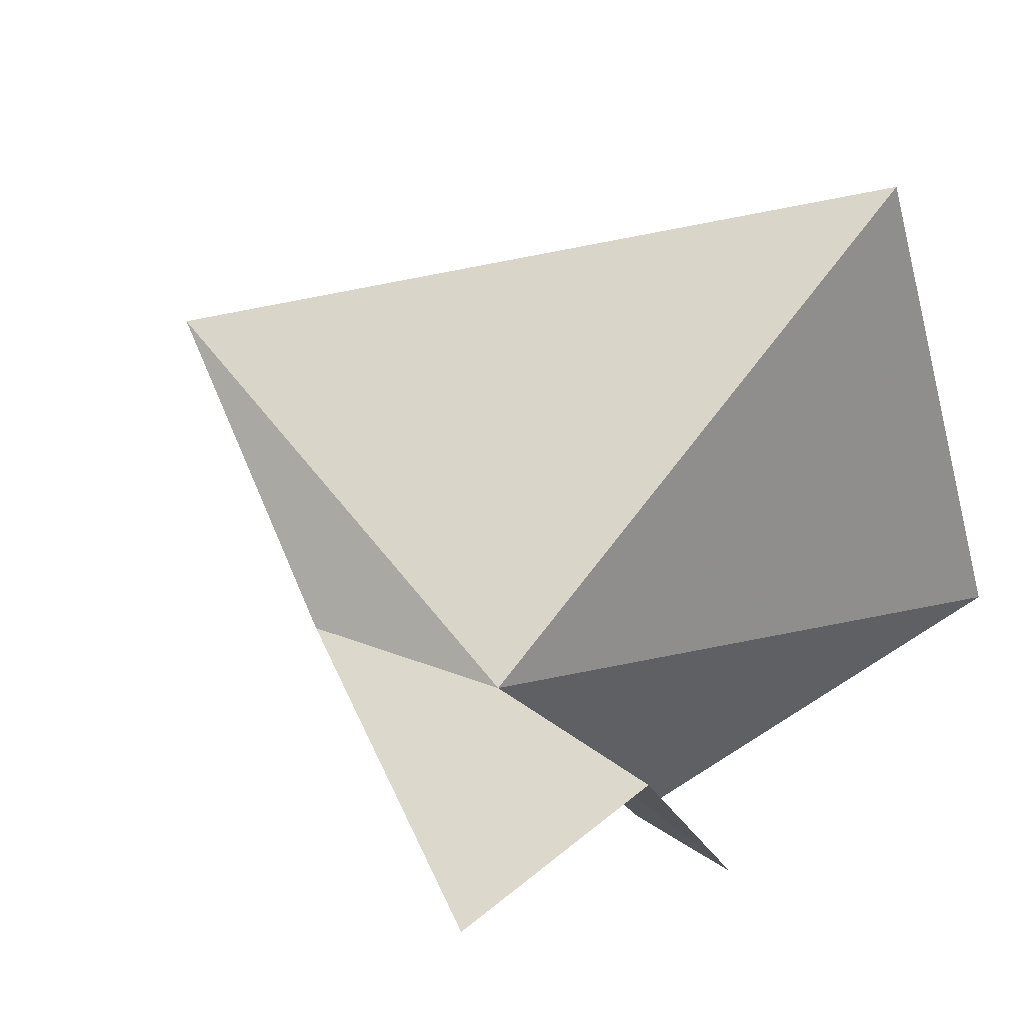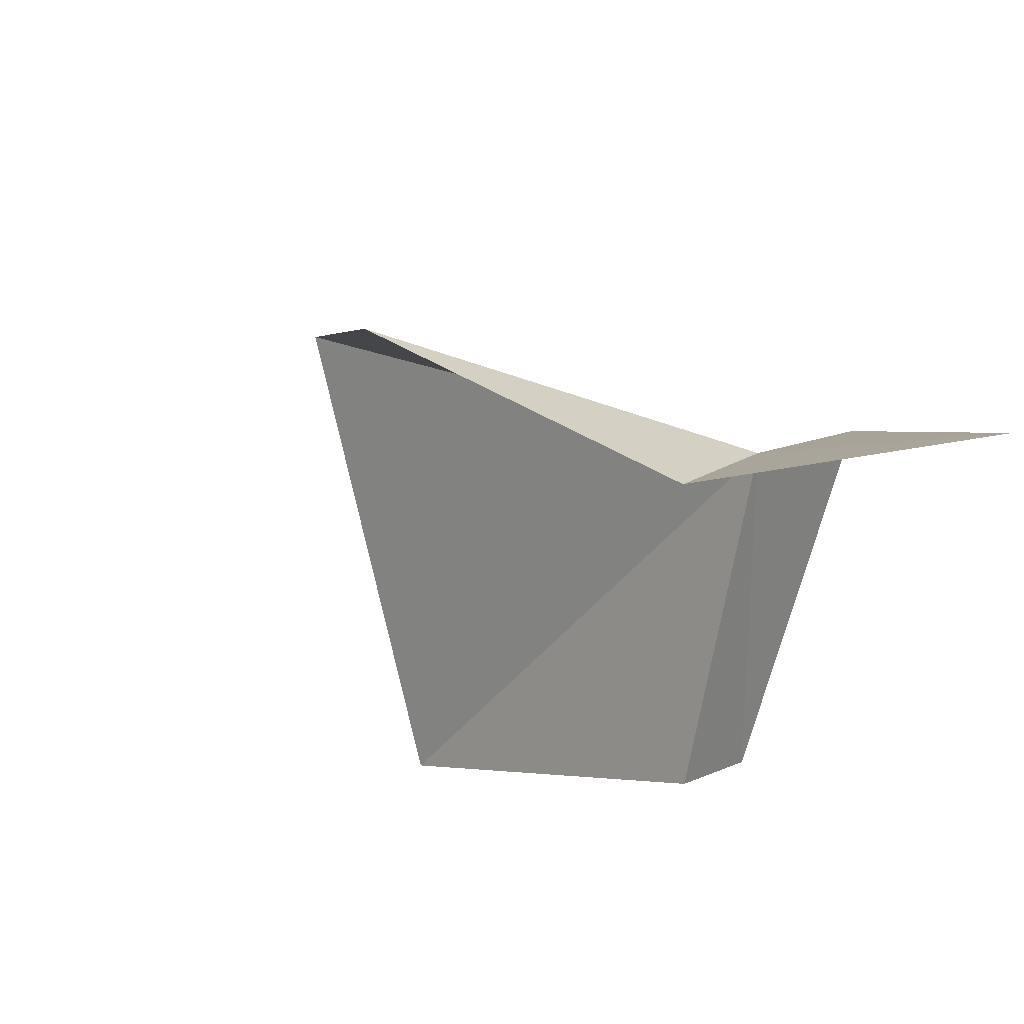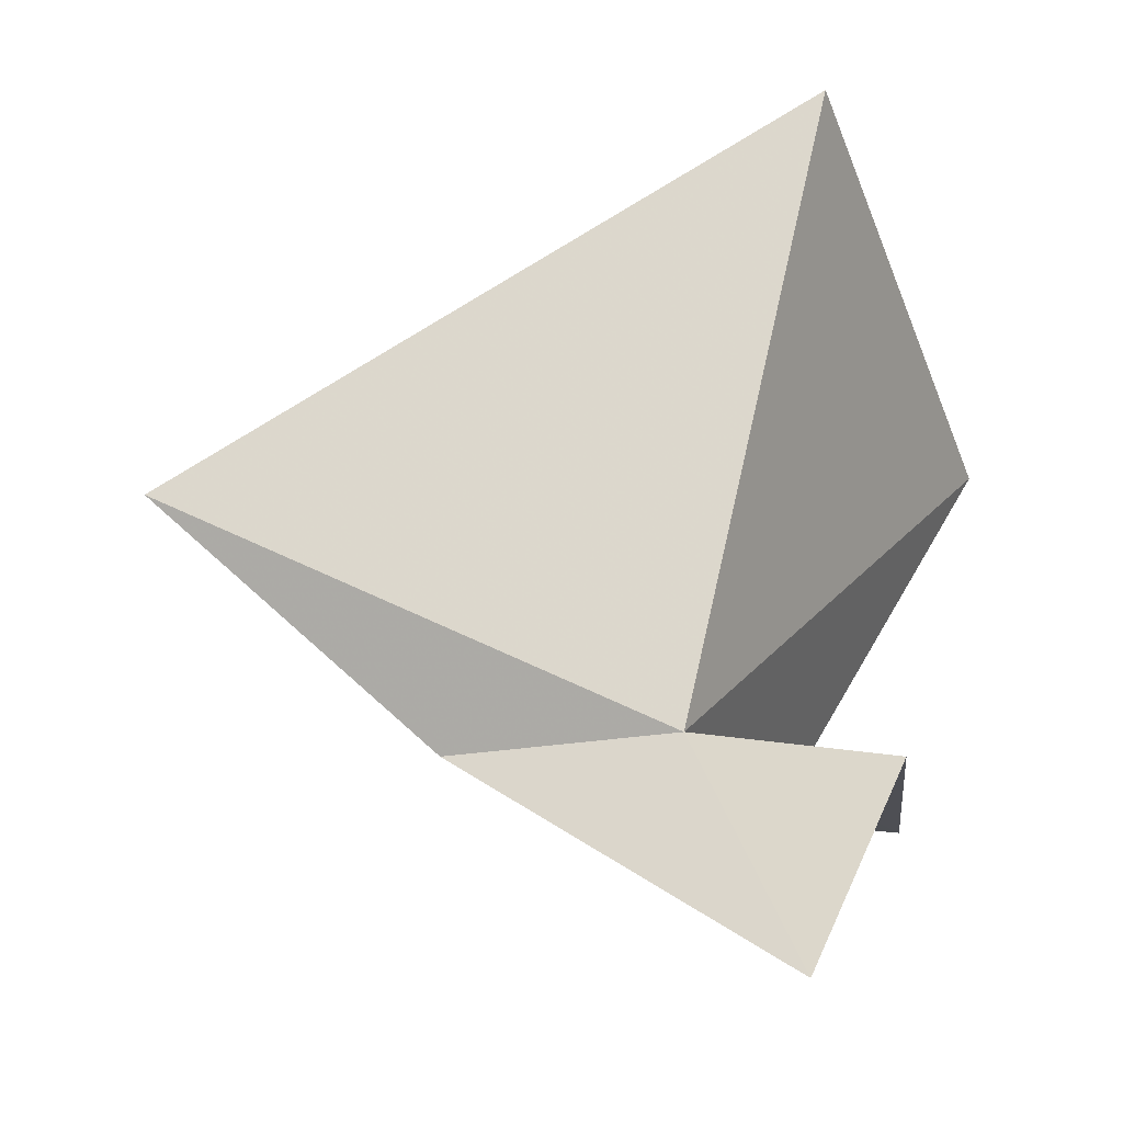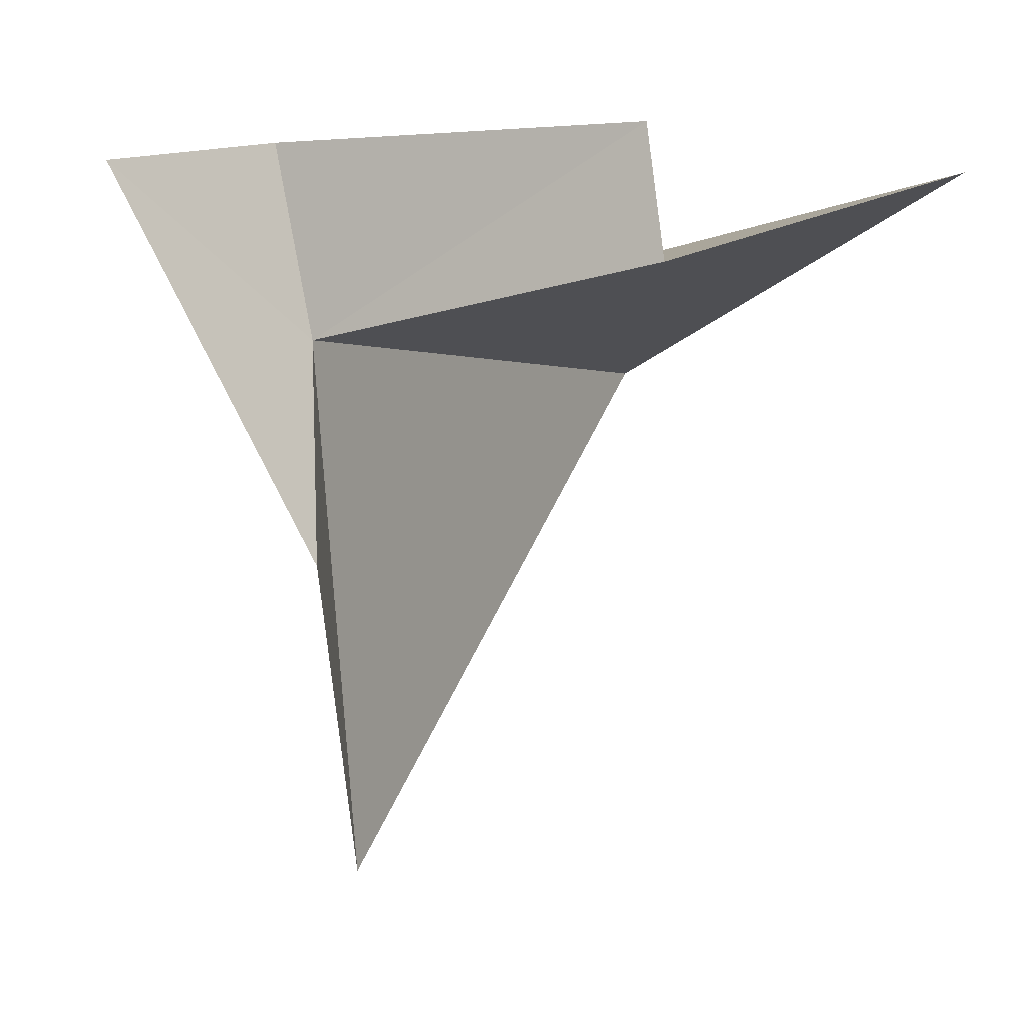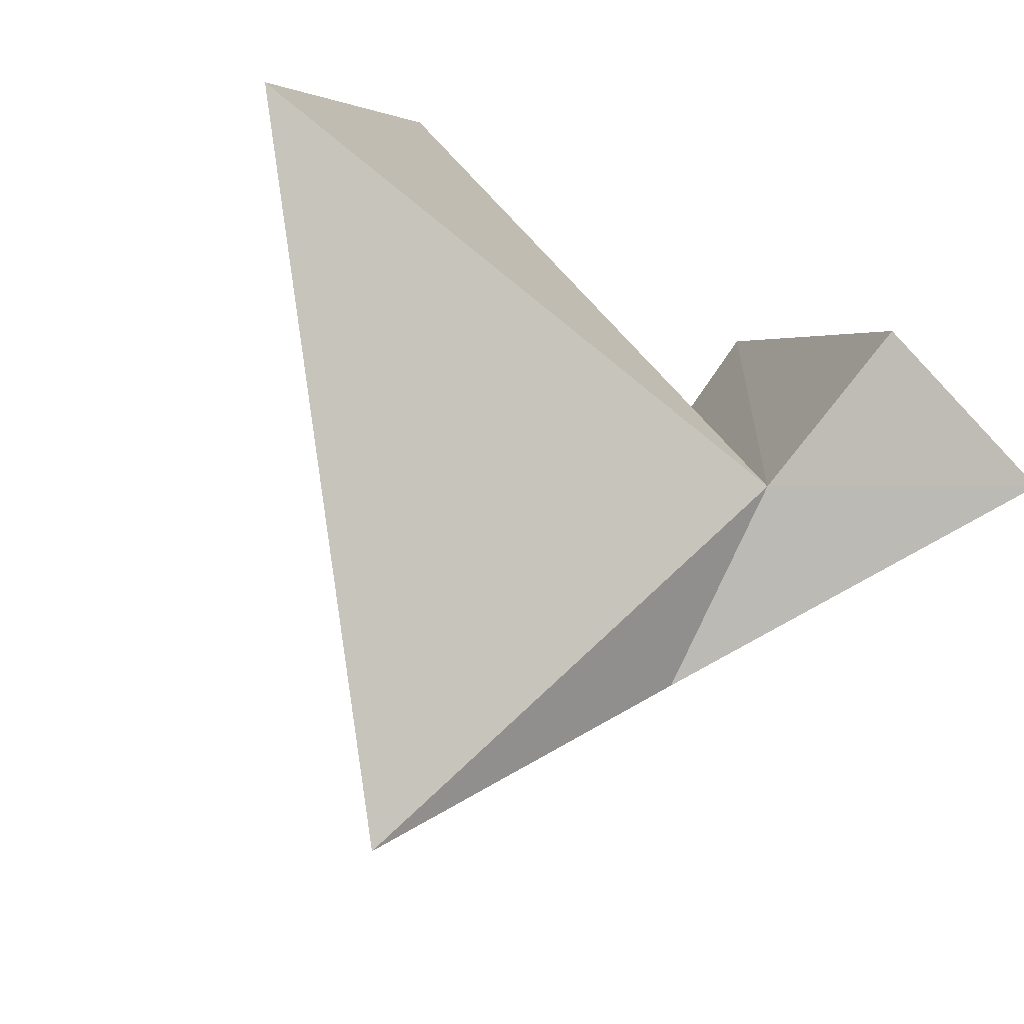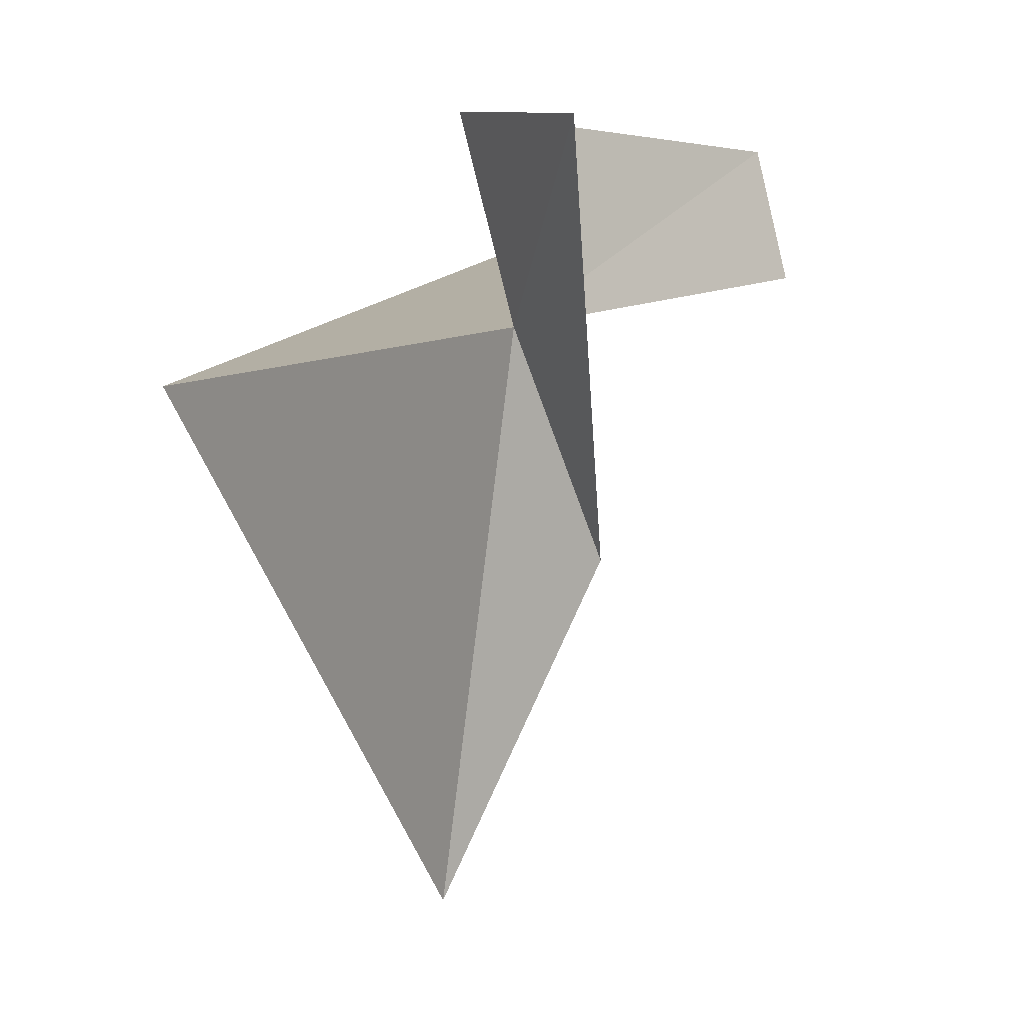
<metadata>
{"format":"obj","ext":"obj","renderer":"f3d","projection":"perspective","resolution":1024,"background":"white","views":[{"elev":52.9,"azim":-46.2,"up":"+Y"},{"elev":-9.3,"azim":-142.4,"up":"+Y"},{"elev":52.7,"azim":-73.4,"up":"+Y"},{"elev":3.2,"azim":-40.2,"up":"+Z"},{"elev":78.1,"azim":-141.9,"up":"+Y"},{"elev":0.4,"azim":-108.9,"up":"+Z"}]}
</metadata>
<code>
v -8.893 -4.393 35.55
v -4.447 -2.855 35.33
v -8.289 -4.085 31.63
v -4.447 -6.606 36.83
v -7.853 -6.892 36.04
v -10.46 -4.239 36.74
v -8.932 -4 36.97
v -9.218 -4.891 34
v -7.815 -6.677 36.98
f 1 3 2
f 1 4 5
f 1 7 6
f 1 8 3
f 1 5 9
f 1 2 4
f 1 9 7
f 1 6 8

</code>
